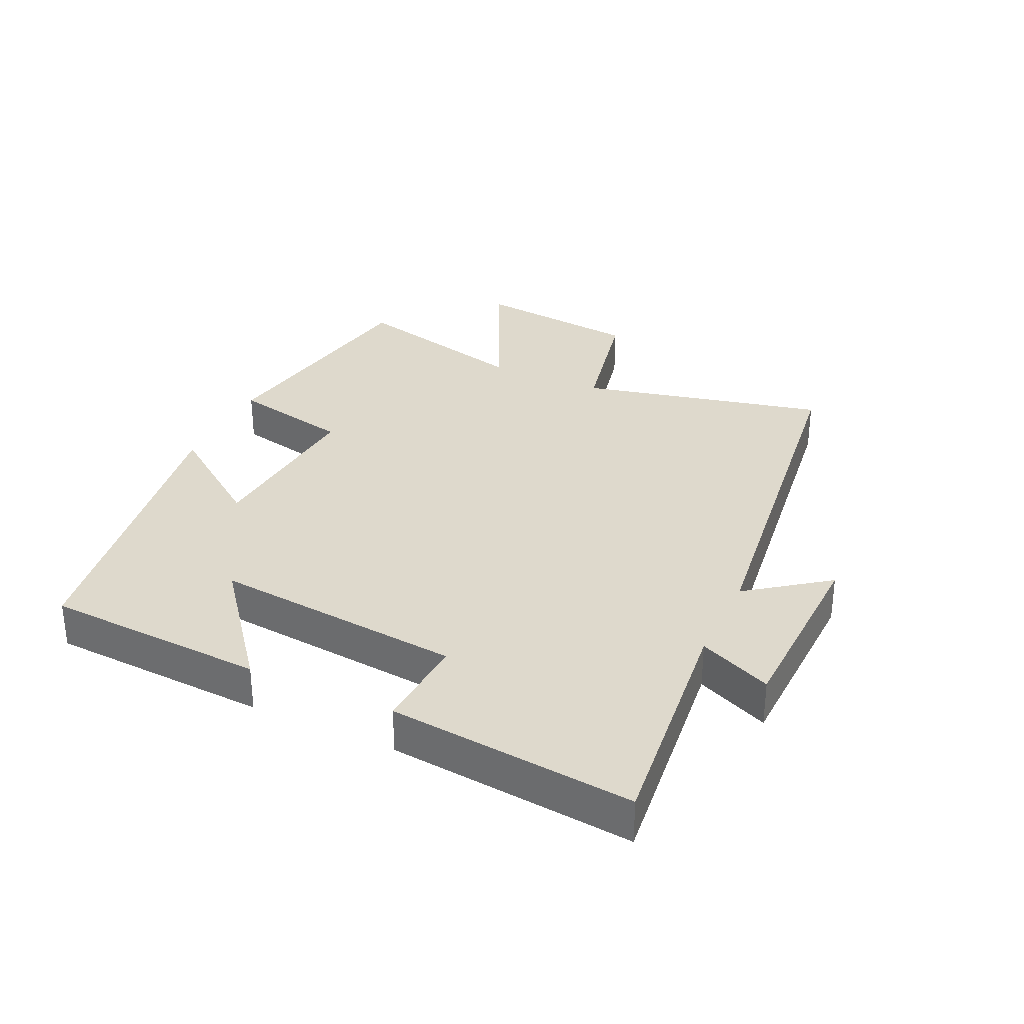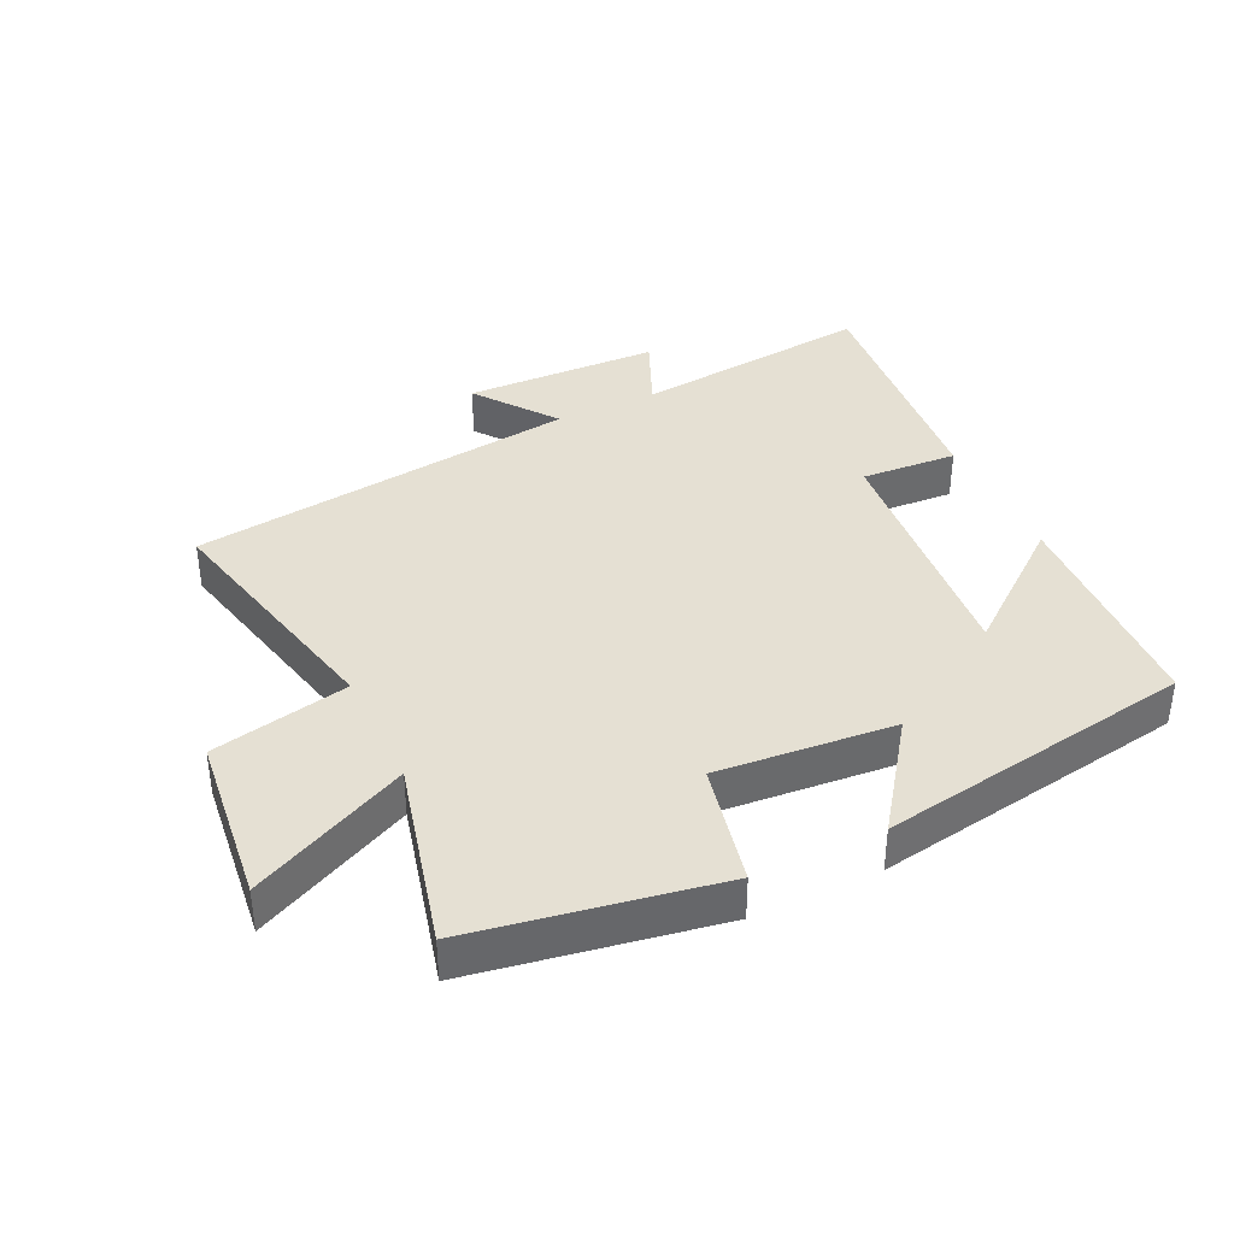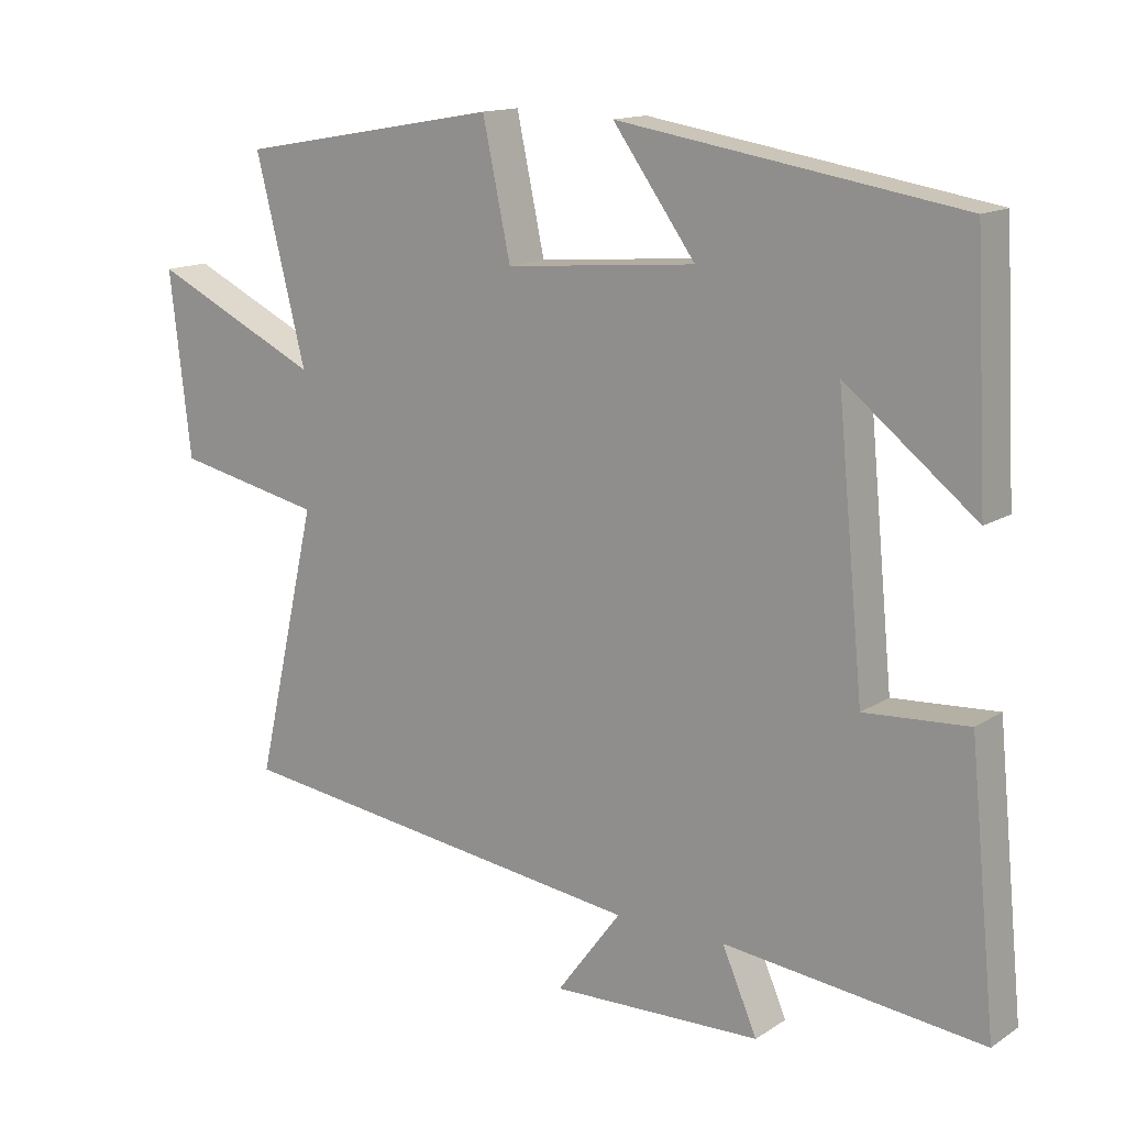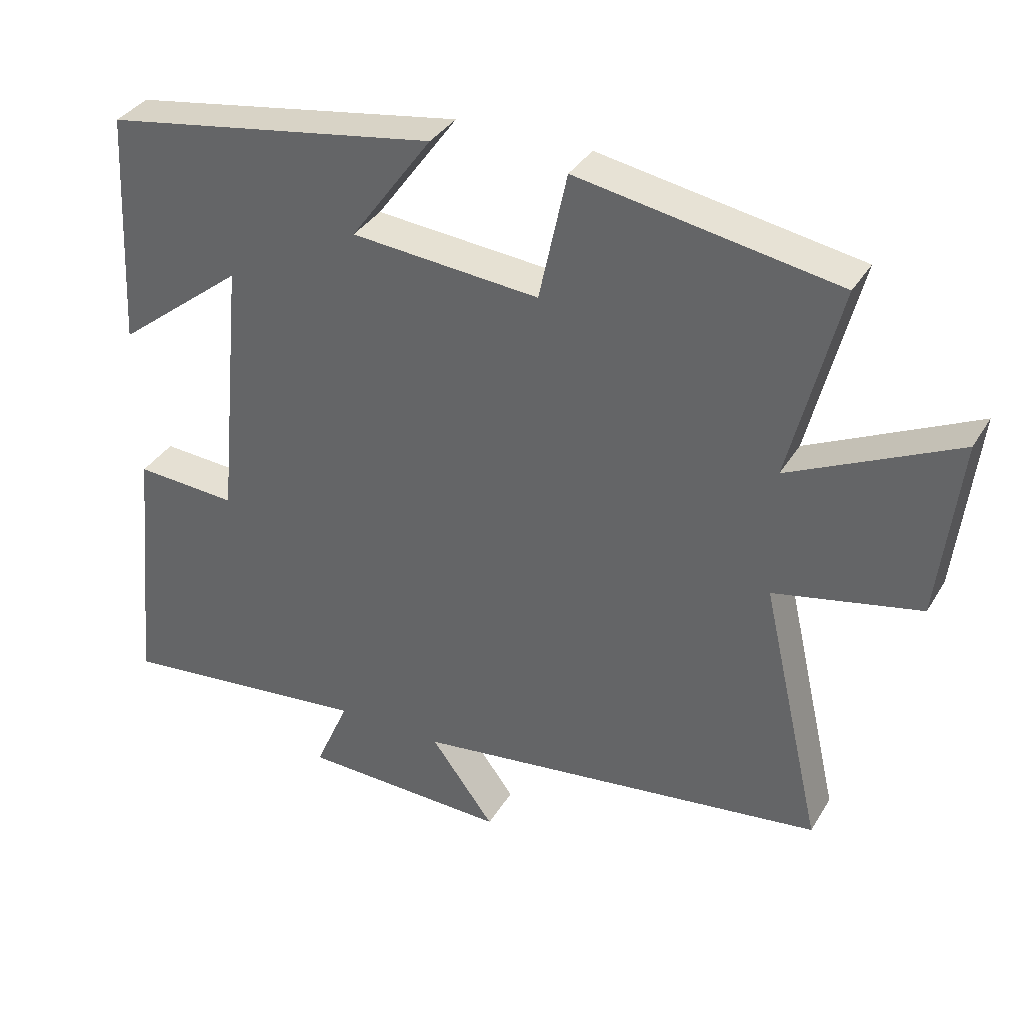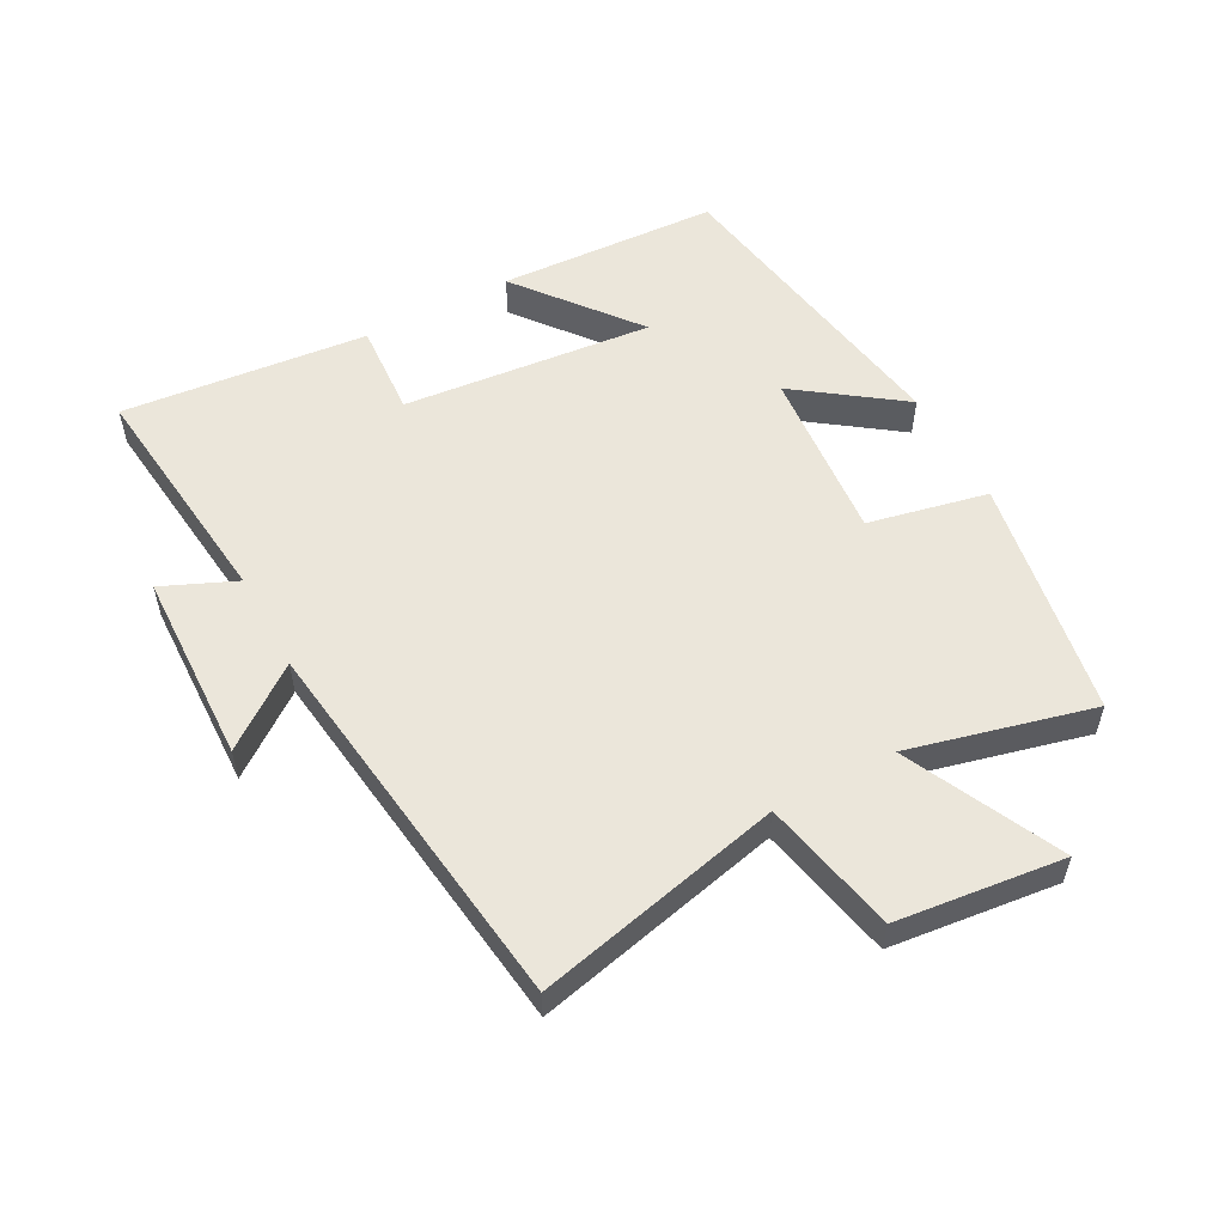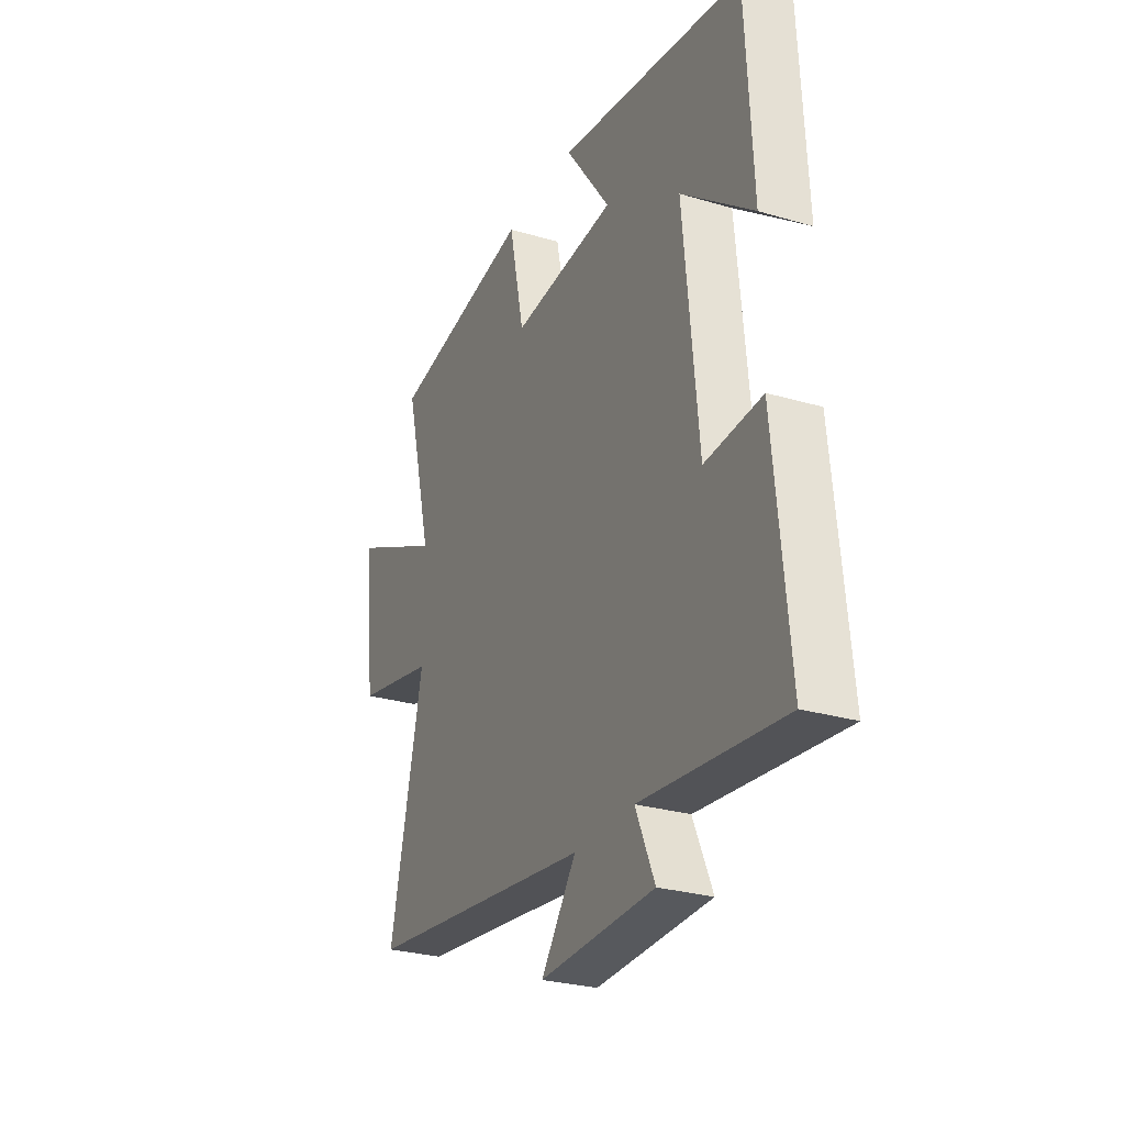
<metadata>
{"format":"obj","ext":"obj","renderer":"f3d","projection":"perspective","resolution":1024,"background":"white","views":[{"elev":32.0,"azim":114.9,"up":"+Y"},{"elev":38.2,"azim":-25.6,"up":"+Y"},{"elev":14.3,"azim":36.1,"up":"+Z"},{"elev":35.3,"azim":-152.8,"up":"+Z"},{"elev":54.8,"azim":-118.4,"up":"+Y"},{"elev":-27.8,"azim":65.8,"up":"+Z"}]}
</metadata>
<code>
v 0.482 0.07 0.422
v 0.5 0.07 0.078
v 0.314 0.07 0.224
v 0.352 0.07 -0.166
v 0.5 0.07 -0.156
v 0.538 0.07 -0.539
v 0.169 0.07 -0.5
v 0.219 0.07 -0.614
v -0.081 0.07 -0.624
v 0.011 0.07 -0.5
v -0.588 0.07 -0.425
v -0.5 0.07 -0.041
v -0.711 0.07 0.003
v -0.741 0.07 0.263
v -0.5 0.07 0.149
v -0.572 0.07 0.434
v -0.197 0.07 0.5
v -0.157 0.07 0.314
v 0.115 0.07 0.338
v -0.003 0.07 0.5
v 0.482 0 0.422
v 0.5 0 0.078
v 0.314 0 0.224
v 0.352 0 -0.166
v 0.5 0 -0.156
v 0.538 0 -0.539
v 0.169 0 -0.5
v 0.219 0 -0.614
v -0.081 0 -0.624
v 0.011 0 -0.5
v -0.588 0 -0.425
v -0.5 0 -0.041
v -0.711 0 0.003
v -0.741 0 0.263
v -0.5 0 0.149
v -0.572 0 0.434
v -0.197 0 0.5
v -0.157 0 0.314
v 0.115 0 0.338
v -0.003 0 0.5
f 19 20 1
f 15 16 17 18
f 15 18 19
f 12 13 14 15
f 12 15 19 1
f 10 11 12
f 7 8 9 10
f 7 10 12
f 4 5 6 7
f 3 4 7 12
f 1 2 3
f 1 3 12
f 21 40 39
f 38 37 36 35
f 39 38 35
f 35 34 33 32
f 21 39 35 32
f 32 31 30
f 30 29 28 27
f 32 30 27
f 27 26 25 24
f 32 27 24 23
f 23 22 21
f 32 23 21
f 1 21 22 2
f 2 22 23 3
f 3 23 24 4
f 4 24 25 5
f 5 25 26 6
f 6 26 27 7
f 7 27 28 8
f 8 28 29 9
f 9 29 30 10
f 10 30 31 11
f 11 31 32 12
f 12 32 33 13
f 13 33 34 14
f 14 34 35 15
f 15 35 36 16
f 16 36 37 17
f 17 37 38 18
f 18 38 39 19
f 19 39 40 20
f 20 40 21 1

</code>
